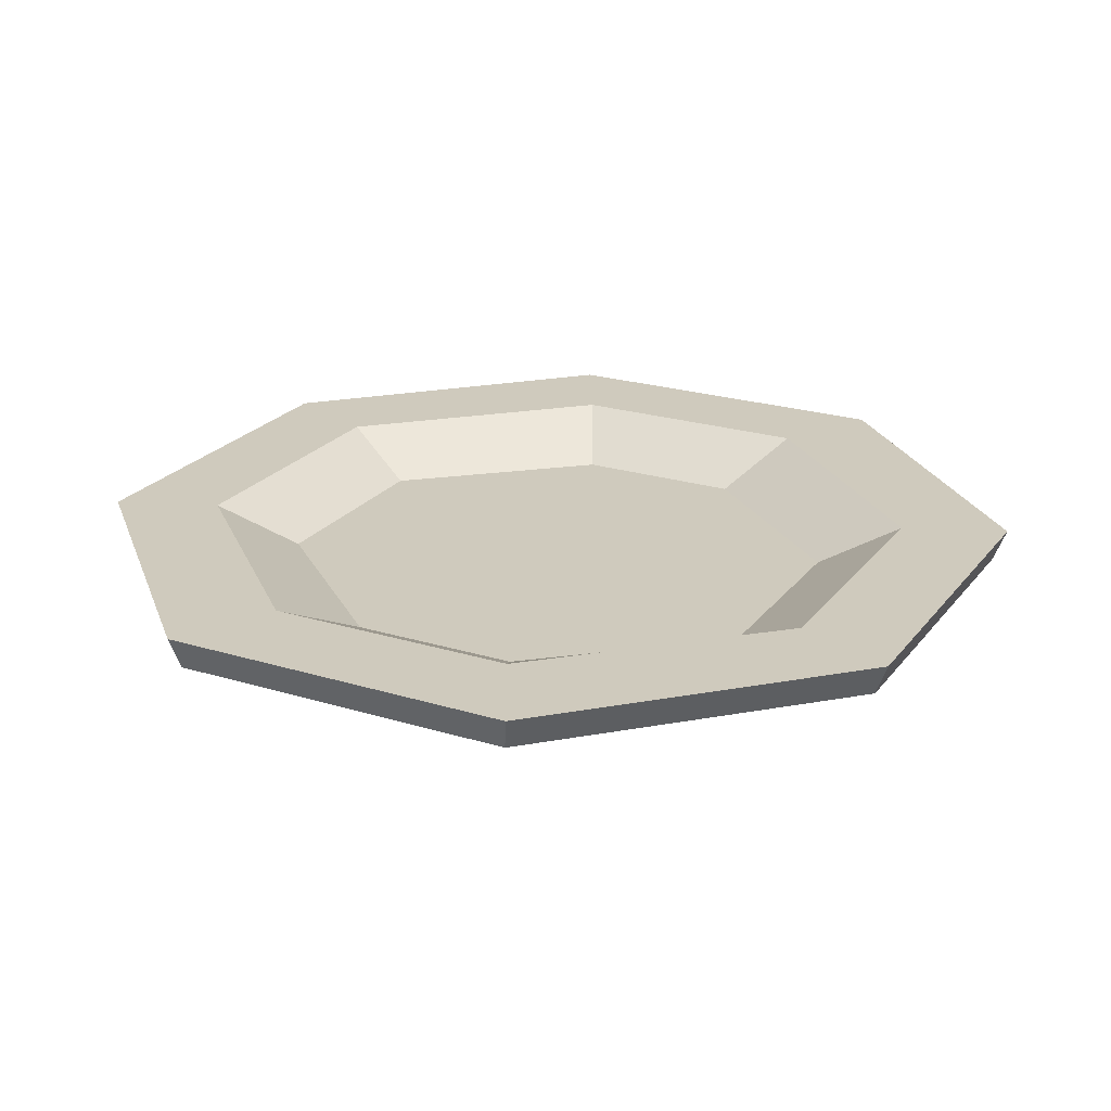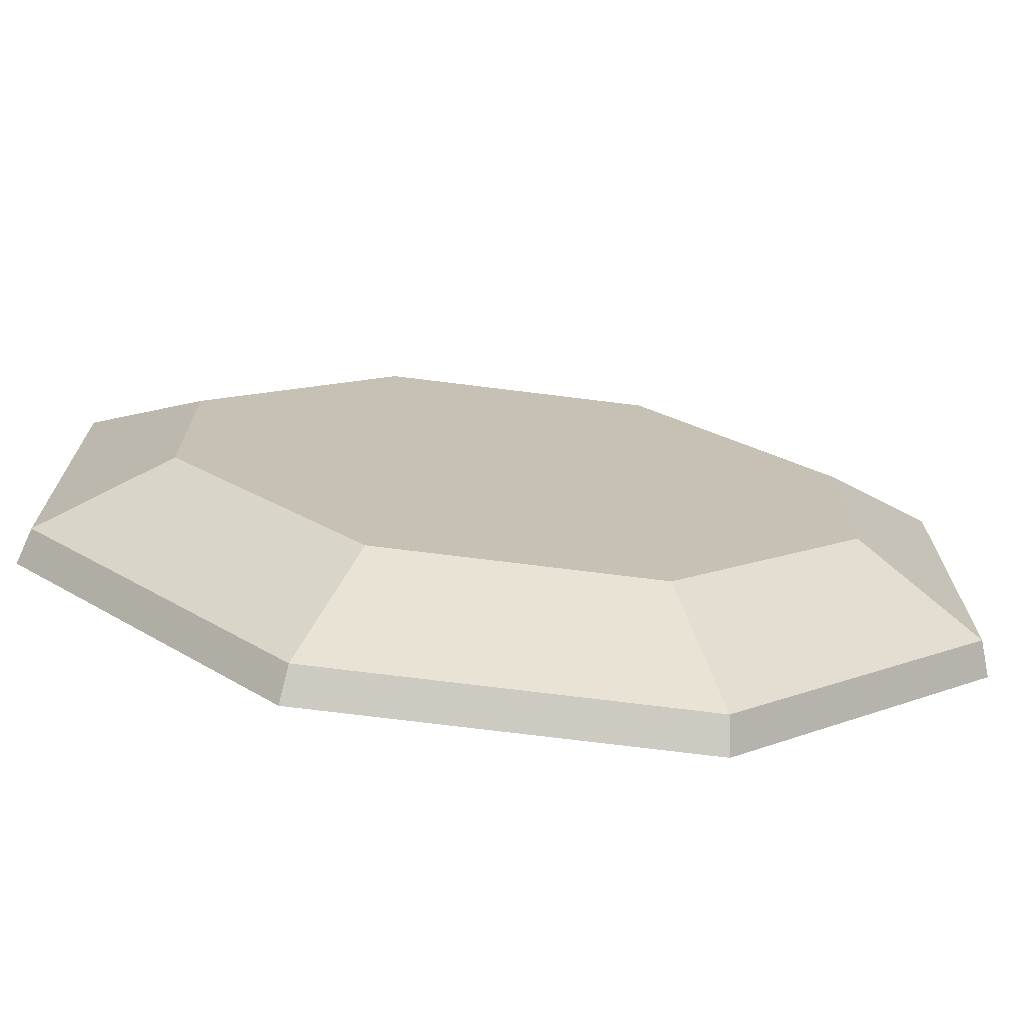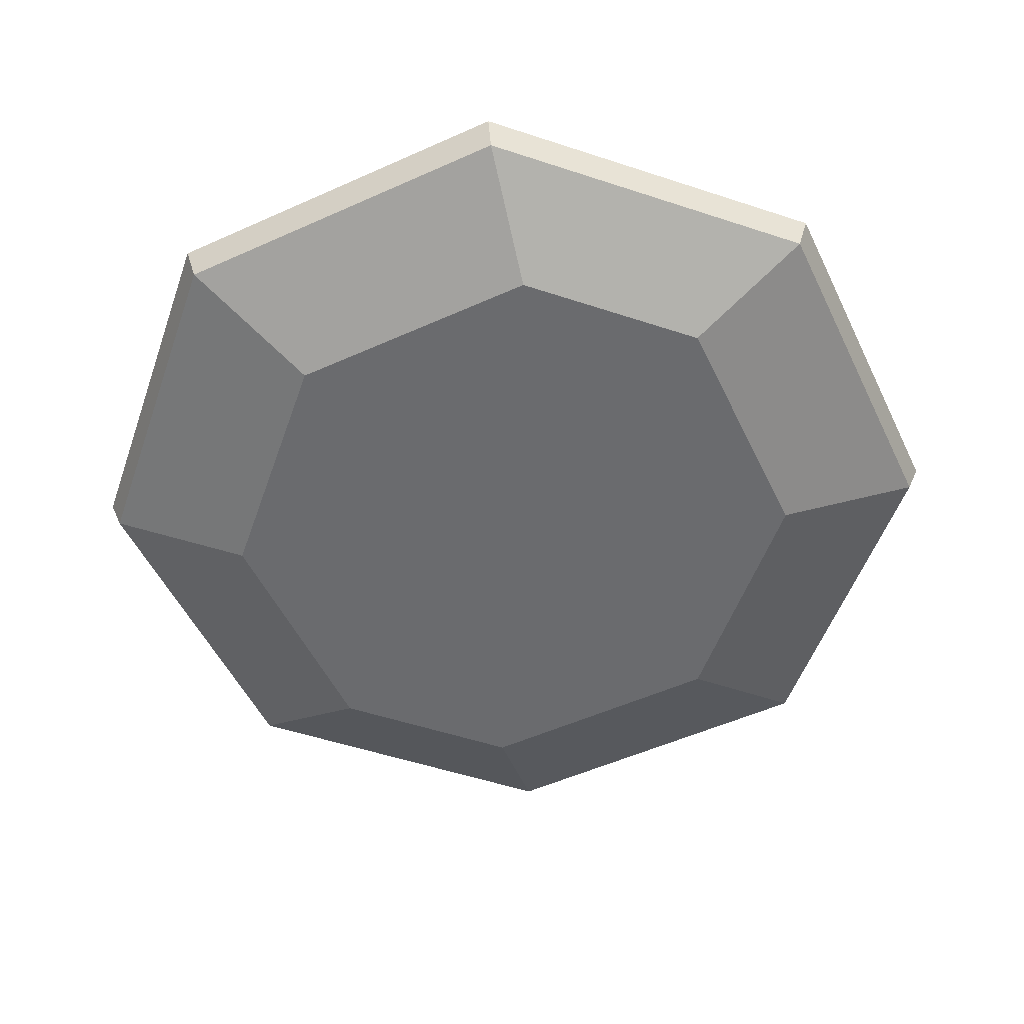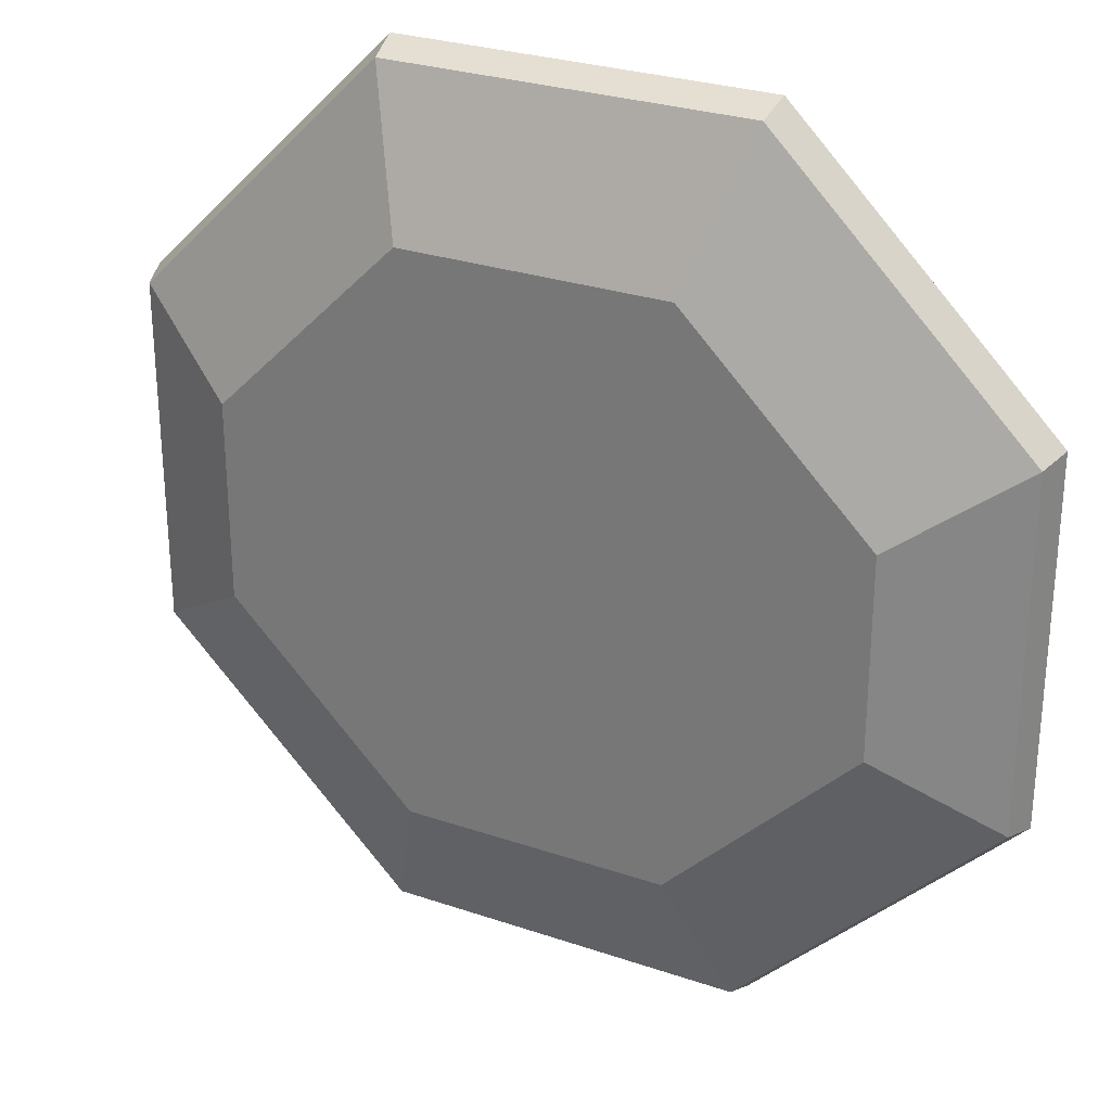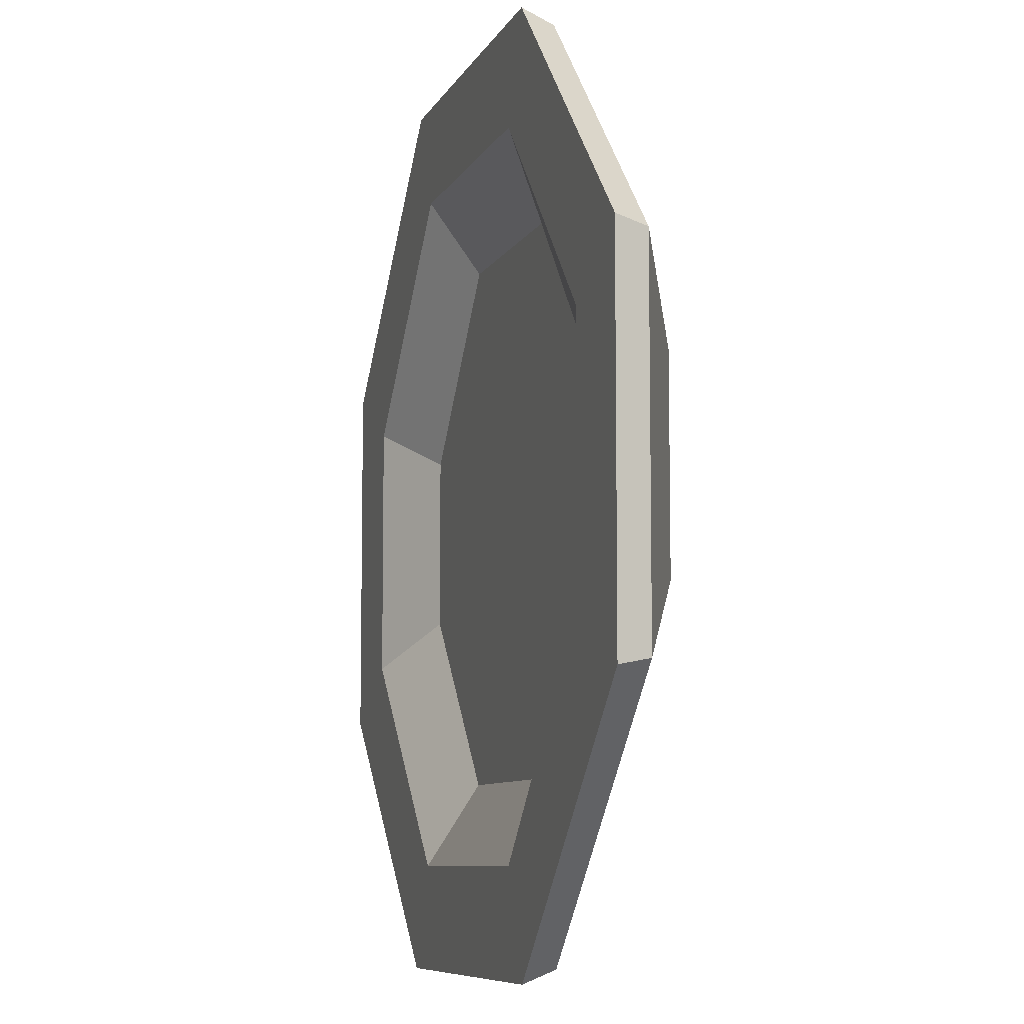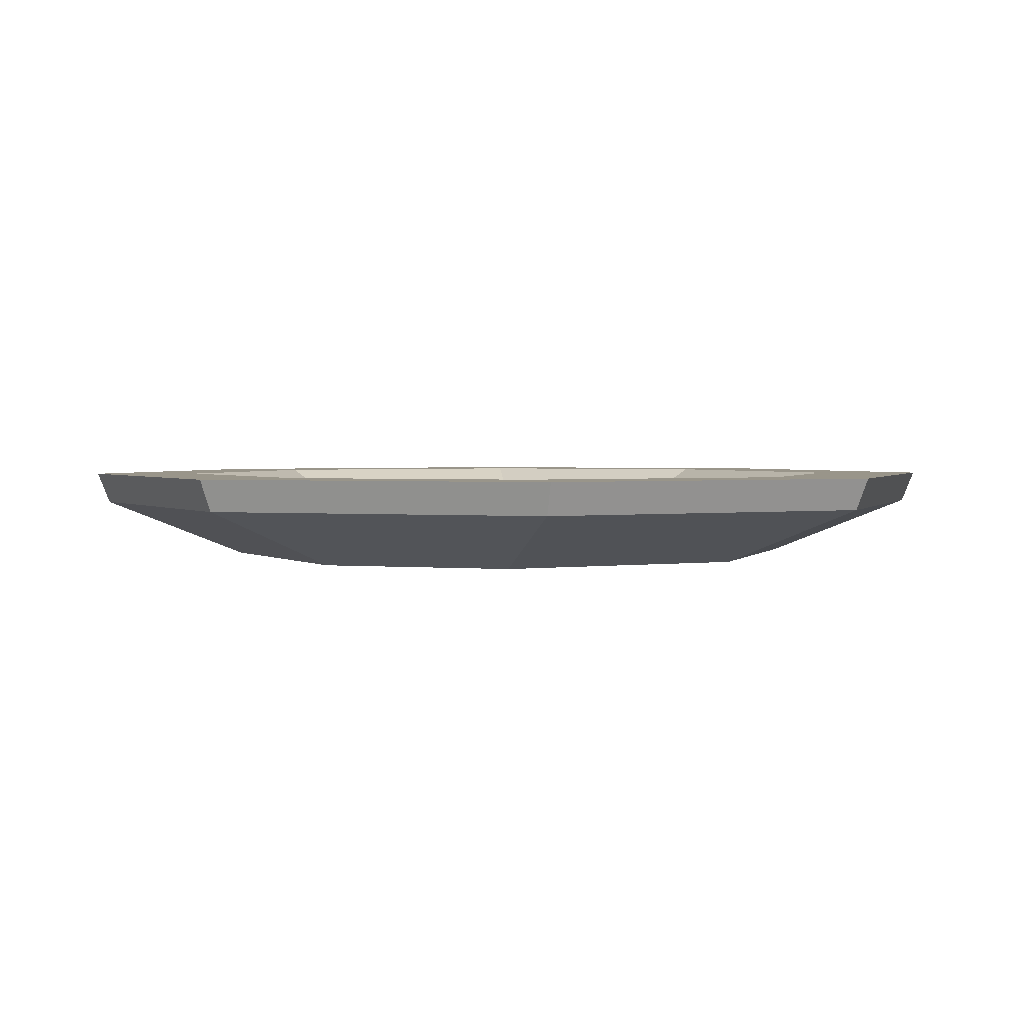
<metadata>
{"format":"obj","ext":"obj","renderer":"f3d","projection":"perspective","resolution":1024,"background":"white","views":[{"elev":23.1,"azim":117.6,"up":"+Y"},{"elev":-72.3,"azim":-7.1,"up":"+Z"},{"elev":-53.3,"azim":-109.4,"up":"+Y"},{"elev":28.0,"azim":27.4,"up":"+Z"},{"elev":-8.0,"azim":-106.6,"up":"+Z"},{"elev":2.1,"azim":108.0,"up":"+Y"}]}
</metadata>
<code>
v 4.8 0 -10.39
v -4.8 0 -10.39
v -11.59 0 -3.597
v -11.59 0 3.641
v -4.8 0 10.43
v 4.8 0 10.43
v 11.59 0 3.641
v 11.59 0 -3.597
v 6.677 3.312 -16.06
v -6.677 3.312 -16.06
v -16.12 3.312 -6.615
v -16.12 3.312 6.659
v -6.677 3.312 16.1
v 6.677 3.312 16.1
v 16.12 3.312 6.659
v 16.12 3.312 -6.615
v 5.146 3.312 -12.35
v -5.146 3.312 -12.35
v -12.42 3.312 -4.641
v -12.42 3.312 4.685
v -5.146 3.312 12.39
v 5.146 3.312 12.39
v 12.42 3.312 4.685
v 12.42 3.312 -4.641
v 3.9 1.759 -9.449
v -3.9 1.759 -9.449
v -9.415 1.759 -3.098
v -9.415 1.759 3.143
v -3.9 1.759 9.493
v 3.9 1.759 9.493
v 9.415 1.759 3.143
v 9.415 1.759 -3.098
v 6.528 2.132 -15.61
v -6.528 2.132 -15.61
v -15.76 2.132 -6.374
v -15.76 2.132 6.419
v -6.528 2.132 15.65
v 6.528 2.132 15.65
v 15.76 2.132 6.419
v 15.76 2.132 -6.374
v 0 1.759 0.02213
v 0 0 0.02214
f 33 34 10 9
f 34 35 11 10
f 35 36 12 11
f 36 37 13 12
f 37 38 14 13
f 38 39 15 14
f 39 40 16 15
f 40 33 9 16
f 42 8 7 6
f 25 41 31 32
f 9 10 18 17
f 10 11 19 18
f 11 12 20 19
f 12 13 21 20
f 13 14 22 21
f 14 15 23 22
f 15 16 24 23
f 16 9 17 24
f 17 18 26 25
f 18 19 27 26
f 19 20 28 27
f 20 21 29 28
f 21 22 30 29
f 22 23 31 30
f 23 24 32 31
f 24 17 25 32
f 1 2 34 33
f 2 3 35 34
f 3 4 36 35
f 4 5 37 36
f 5 6 38 37
f 6 7 39 38
f 7 8 40 39
f 8 1 33 40
f 25 26 27 41
f 41 27 28 29
f 31 41 29 30
f 4 42 6 5
f 2 42 4 3
f 1 8 42 2

</code>
